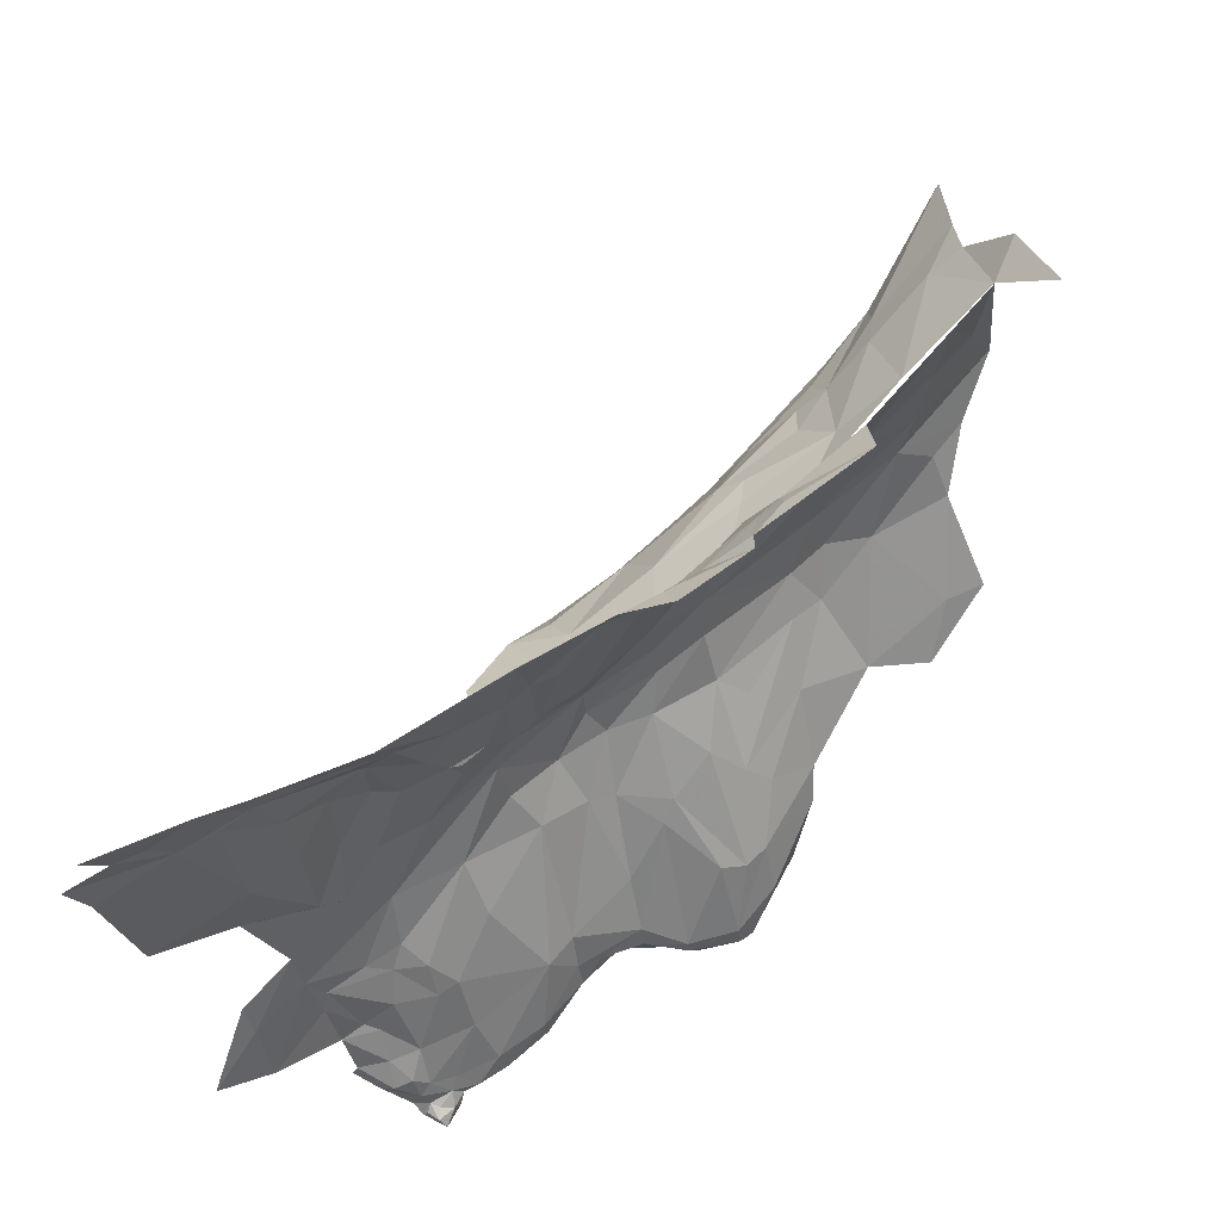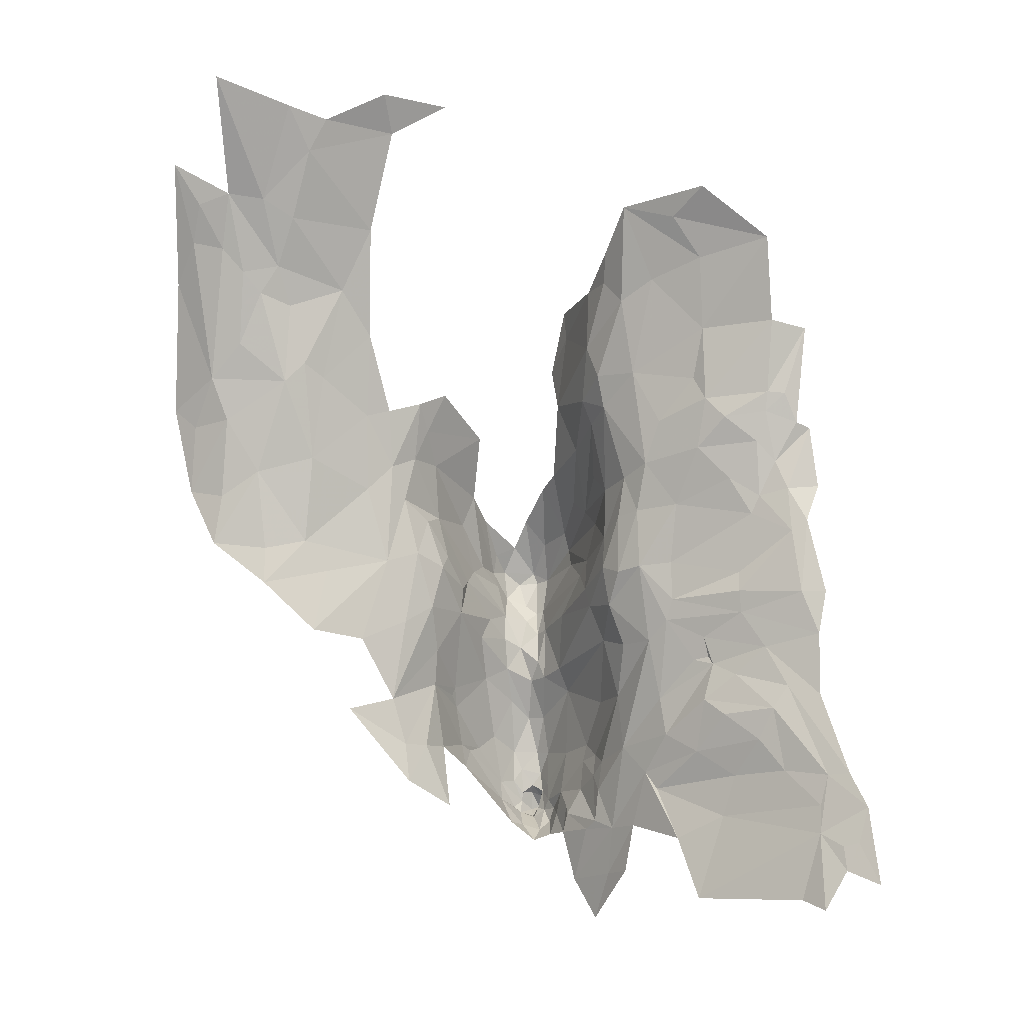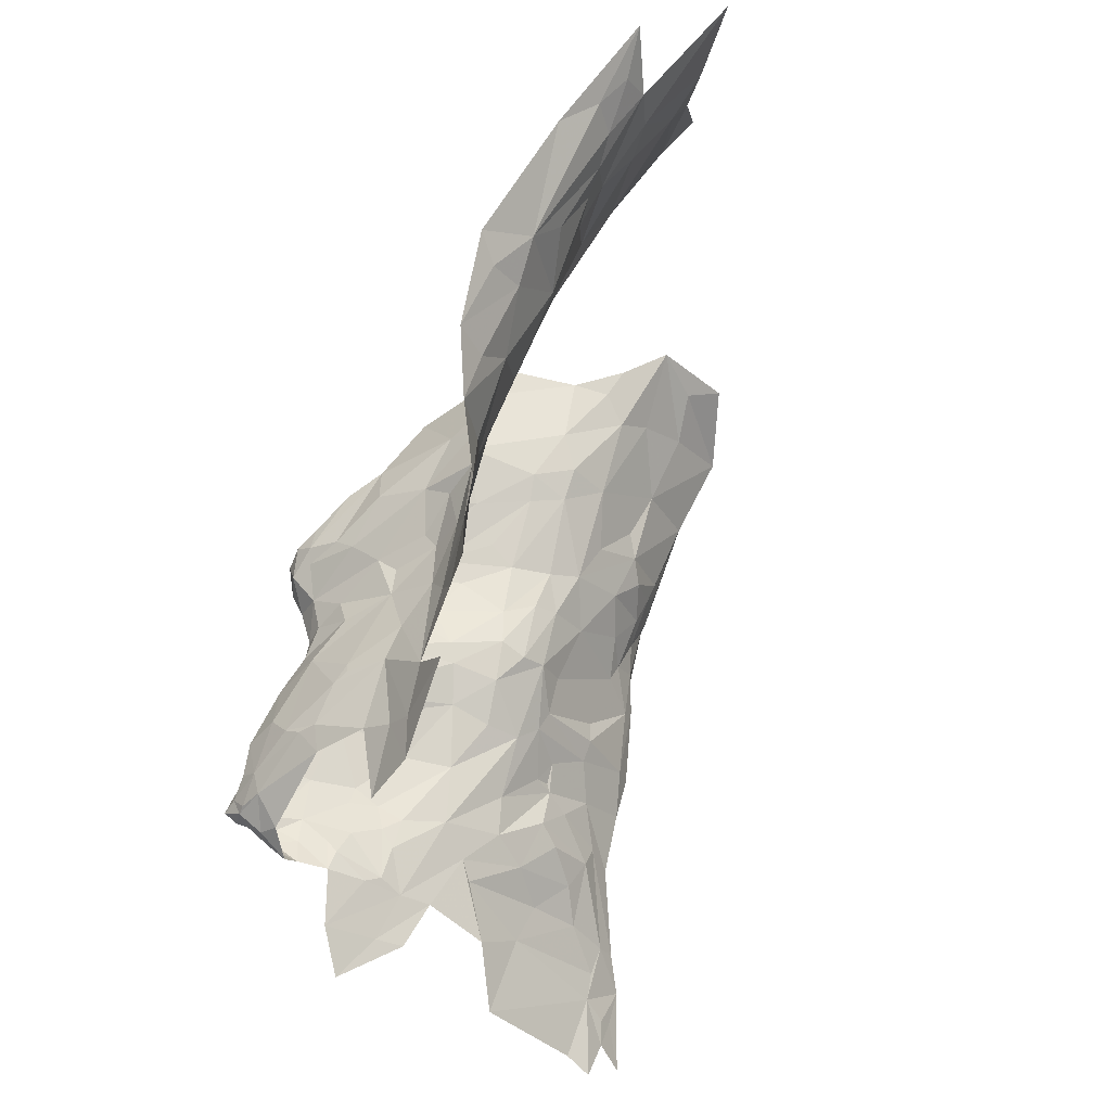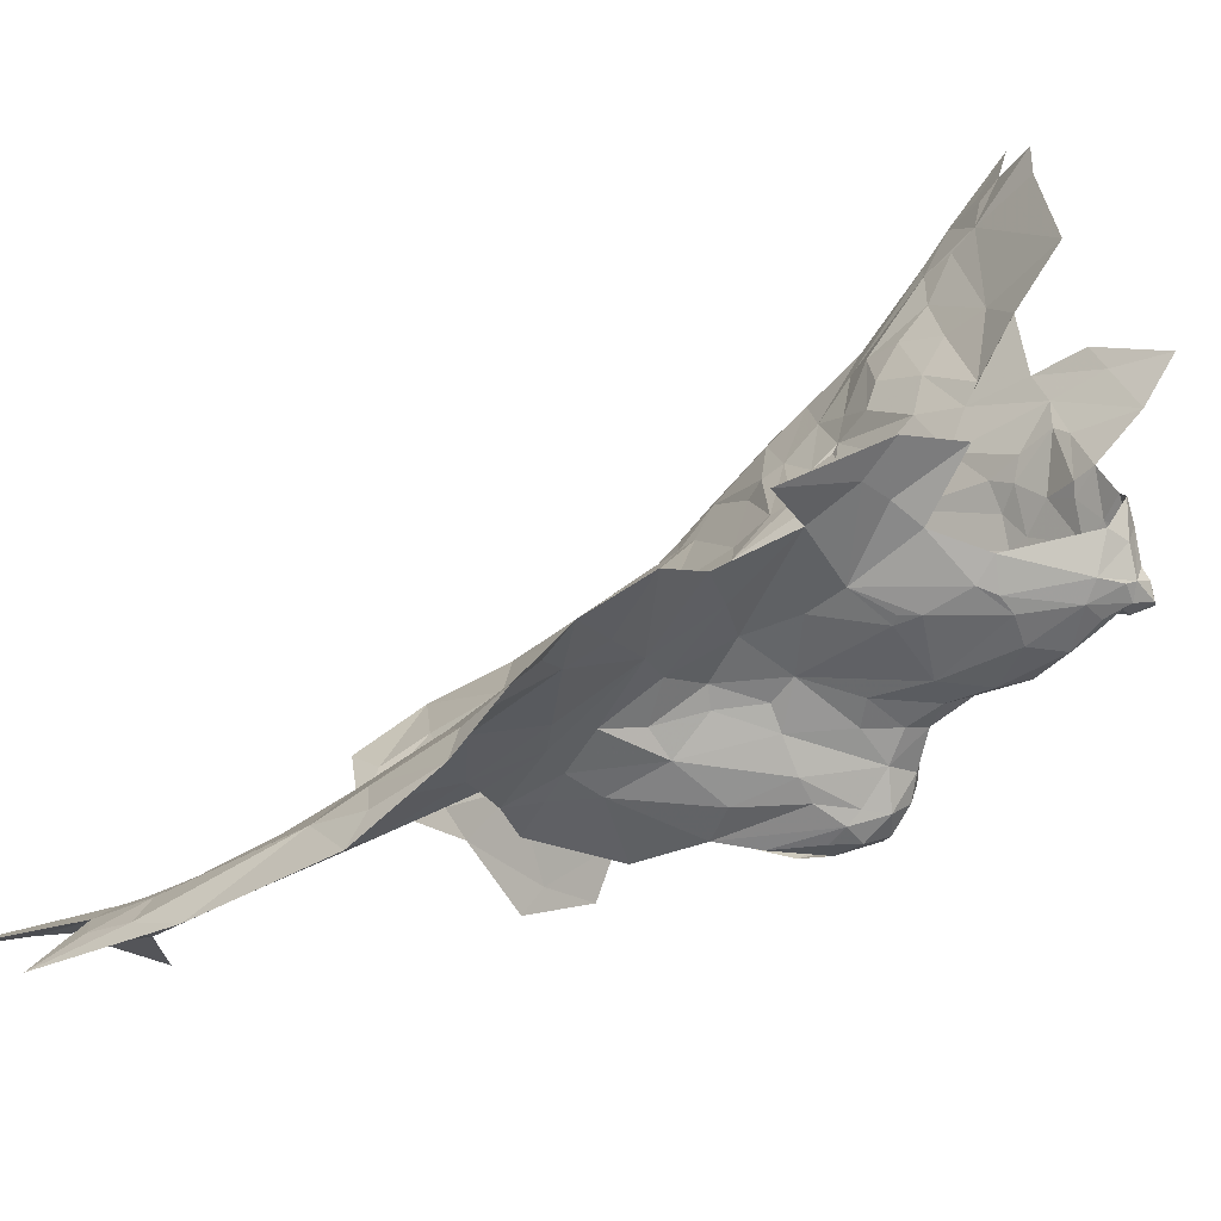
<metadata>
{"format":"obj","ext":"obj","renderer":"f3d","projection":"perspective","resolution":1024,"background":"white","views":[{"elev":74.6,"azim":69.9,"up":"+Z"},{"elev":-20.7,"azim":-66.9,"up":"+Y"},{"elev":-29.5,"azim":-149.5,"up":"+Y"},{"elev":-69.2,"azim":-32.2,"up":"+Z"}]}
</metadata>
<code>
v -0.9052 6.927 -1.414
v -0.9314 6.907 -1.421
v -0.9662 6.958 -1.438
v -0.9068 6.958 -1.387
v -0.9103 6.943 -1.362
v -0.8882 6.938 -1.376
v -1.097 7.073 -1.152
v -1.017 7.131 -1.258
v -1.181 7.182 -1.111
v -0.9304 7.022 -1.34
v -0.9175 7.029 -1.372
v -0.9506 7.098 -1.343
v -1.002 7.052 -1.44
v -1.075 7.164 -1.428
v -0.9888 7.133 -1.403
v -1.285 6.966 -1.471
v -1.338 6.959 -1.494
v -1.263 7.104 -1.463
v -0.9375 7.031 -1.419
v -0.9298 6.967 -1.423
v -0.9452 7.102 -1.38
v -1.231 6.848 -1.441
v -1.332 6.881 -1.487
v -1.118 6.958 -1.455
v -0.9746 6.918 -1.434
v -0.9942 6.858 -1.401
v -1.117 7.008 -1.465
v -1.153 7.083 -1.463
v -1.028 6.857 -1.258
v -1.035 6.905 -1.223
v -1.074 6.824 -1.176
v -0.9765 7.004 -1.279
v -1.031 7.002 -1.21
v -0.9541 6.861 -1.392
v -0.9289 6.917 -1.341
v -0.9175 6.898 -1.356
v -1.025 6.969 -1.221
v -0.9727 6.92 -1.294
v -0.9825 6.817 -1.353
v -0.9485 6.847 -1.354
v -0.9818 6.826 -1.316
v -1.01 7.172 -1.316
v -1.005 6.719 -1.251
v -1.02 6.819 -1.271
v -1.056 6.812 -1.204
v -1.034 7.194 -1.394
v -0.9065 6.907 -1.375
v -0.8963 6.892 -1.391
v -0.9148 6.884 -1.381
v -0.8672 6.919 -1.388
v -0.8916 6.947 -1.396
v -0.907 6.982 -1.368
v -1.452 7.013 -1.567
v -1.081 7.003 -1.463
v -1.046 7.017 -1.457
v -1.222 6.978 -1.461
v -1.014 6.876 -1.265
v -0.9919 7.173 -1.354
v -0.9255 6.955 -1.345
v -0.9184 6.898 -1.412
v -0.877 6.912 -1.403
v -0.8789 6.911 -1.377
v -0.9378 6.894 -1.325
v -0.9378 6.866 -1.335
v -0.9732 6.873 -1.304
v -0.9217 6.993 -1.407
v -0.9102 6.943 -1.41
v -1.164 7.062 -1.087
v -1.061 6.969 -1.178
v -0.8953 6.918 -1.374
v -1.074 6.921 -1.179
v -1.177 7.119 -1.456
v -1.181 7.101 -1.46
v -1.286 7.171 -1.448
v -1.371 7.049 -1.508
v -1.099 6.944 -1.15
v -0.895 6.899 -1.381
v -1.26 7.1 -0.7346
v -1.251 7.016 -0.6939
v -1.249 7.053 -0.802
v -1.153 6.954 -1.082
v -1.251 7.146 -0.9852
v -1.088 6.885 -1.163
v -1.212 6.721 -0.6526
v -1.195 6.597 -0.6993
v -1.157 6.626 -0.9242
v -1.159 6.858 -1.007
v -1.196 6.859 -0.8278
v -1.176 6.783 -0.8611
v -1.211 7.032 -0.9776
v -1.271 7.178 -0.9386
v -1.241 7.096 -0.8917
v -1.319 7.365 -0.7345
v -1.292 7.253 -0.7728
v -1.301 7.291 -0.9157
v -1.351 7.436 -0.7691
v -1.366 7.5 -0.7035
v -1.327 7.398 -0.7141
v -1.159 6.894 -1.031
v -1.201 6.958 -0.9701
v -1.208 6.913 -0.9024
v -1.244 7.082 -0.8509
v -1.088 6.802 -1.133
v -1.162 6.75 -0.964
v -1.117 6.796 -1.076
v -1.218 6.695 -0.5745
v -1.223 6.763 -0.552
v -1.214 6.611 -0.5377
v -1.245 6.974 -0.8296
v -1.241 7.01 -0.8725
v -1.253 6.974 -0.7252
v -1.229 6.833 -0.6271
v -1.219 6.776 -0.6471
v -1.294 7.213 -0.7738
v -1.279 7.172 -0.7763
v -1.283 7.217 -0.9204
v -1.266 7.112 -0.6206
v -1.244 6.993 -0.6303
v -1.383 7.499 -0.8235
v -1.402 7.55 -0.7581
v -1.366 7.49 -0.943
v -1.413 7.591 -0.7938
v -1.223 7.153 -1.051
v -1.253 7.233 -1.07
v -1.307 7.29 -0.9823
v -1.38 7.557 -0.6781
v -1.392 7.594 -0.669
v -1.219 6.853 -0.7171
v -1.235 6.917 -0.7625
v -1.339 7.401 -0.8881
v -1.322 7.406 -0.6555
v -1.323 7.529 -0.6046
v -1.291 7.414 -0.6014
v -1.289 7.196 -0.6458
v -1.309 7.32 -0.6548
v -1.306 7.34 -0.6232
v -1.345 7.537 -0.6248
v -1.377 7.591 -0.6376
v -1.337 7.463 -0.6752
v -1.214 6.643 -0.6023
v -1.212 6.57 -0.6496
v -1.218 6.691 -0.6056
v -1.391 7.719 -0.585
v -1.229 6.832 -0.5832
v -1.052 6.714 -1.157
v -1.002 6.635 -1.206
v -1.081 6.711 -1.108
v -1.438 7.728 -0.6401
v -1.278 7.194 -0.5996
v -1.258 7.136 -0.8639
v -1.243 7.098 -0.8601
v -1.425 7.67 -0.9453
v -1.491 7.841 -0.8763
v -1.45 7.73 -0.7832
v -0.988 7.332 -1.327
v -0.969 7.407 -1.349
v -0.9798 7.407 -1.319
v -1.011 7.272 -1.331
v -1.022 7.242 -1.367
v -0.9974 7.311 -1.363
v -1.139 7.349 -1.179
v -1.06 7.407 -1.23
v -0.9816 7.33 -1.345
v -1.473 7.813 -0.9499
v -1.407 7.685 -1.03
v -1.298 7.837 -1.143
v -1.302 7.896 -1.145
v -1.417 7.876 -1.044
v -1.252 7.702 -1.182
v -1.401 7.755 -1.056
v -1.257 7.52 -1.099
v -1.282 7.478 -1.064
v -1.166 7.482 -1.154
v -1.382 7.624 -1.027
v -1.334 7.478 -1.002
v -1.194 7.296 -1.146
v -1.196 7.257 -1.135
v -1.091 7.281 -1.241
v -1.271 7.311 -1.077
v -1.294 7.289 -1.034
v -1.012 7.208 -1.33
v -1.044 7.177 -1.267
v -1.508 7.861 -0.7654
v -1.514 7.875 -0.6203
v -1.347 7.661 -1.088
v -1.046 7.314 -1.394
v -1.052 7.415 -1.42
v -1.014 7.427 -1.41
v -1.005 7.369 -1.407
v -1.126 7.511 -1.407
v -1.056 7.455 -1.411
v -1.154 7.585 -1.232
v -1.068 7.479 -1.242
v -1.116 7.572 -1.273
v -1.247 7.595 -1.143
v -1.148 7.516 -1.188
v -1.332 7.402 -0.9755
v -1.313 7.402 -1.024
v -1.463 7.867 -0.9919
v -1.02 7.477 -1.31
v -1.2 7.439 -1.119
v -1.051 7.443 -1.239
v -0.9754 7.428 -1.355
v -1.394 7.567 -0.9014
v -1.27 7.378 -1.072
v -1.162 7.372 -1.154
v -0.9805 7.405 -1.387
v -1.03 7.477 -1.378
v -1.059 7.523 -1.339
v -1.416 7.639 -0.8173
v -1.047 7.384 -1.412
v -1.232 7.794 -1.203
v -1.028 7.275 -1.306
v -1.331 7.611 -1.074
v -1.559 7.98 -0.9093
v -1.493 7.92 -0.9758
v -0.9799 7.353 -1.372
v -1.589 7.977 -0.7294
v -1.554 7.939 -0.805
v -1.653 7.483 -1.692
v -1.699 7.655 -1.61
v -1.608 7.514 -1.589
v -1.445 7.327 -1.492
v -1.398 7.353 -1.444
v -1.39 7.208 -1.473
v -1.115 7.285 -1.401
v -1.206 7.346 -1.414
v -1.058 7.255 -1.389
v -1.265 7.65 -1.361
v -1.199 7.542 -1.404
v -1.365 7.559 -1.42
v -1.746 7.667 -1.756
v -1.76 7.728 -1.685
v -1.824 7.856 -1.802
v -1.871 7.919 -1.741
v -1.556 7.614 -1.491
v -1.648 7.673 -1.548
v -1.451 7.161 -1.543
v -1.525 7.169 -1.618
v -1.595 7.26 -1.7
v -1.52 7.295 -1.594
v -1.856 7.901 -1.68
v -1.423 7.692 -1.373
v -1.43 7.613 -1.41
v -2.059 8.174 -1.592
v -1.948 8.143 -1.486
v -1.875 7.985 -1.578
v -1.319 7.456 -1.433
v -1.435 7.551 -1.436
v -1.211 7.476 -1.426
v -1.152 7.386 -1.424
v -1.688 7.844 -1.488
v -1.687 7.694 -1.572
v -1.738 7.804 -1.583
v -1.612 7.766 -1.46
v -1.238 7.265 -1.415
v -1.342 7.25 -1.435
v -1.335 7.338 -1.415
v -1.505 7.47 -1.511
v -1.558 7.353 -1.627
v -1.437 7.462 -1.457
v -1.374 7.431 -1.433
v -1.602 7.333 -1.697
v -1.704 7.583 -1.816
v -1.659 7.459 -1.846
v -1.709 7.626 -1.863
v -1.638 7.346 -1.798
v -1.713 7.957 -1.413
v -1.878 8.072 -1.474
v -1.783 8.13 -1.333
v -1.825 7.957 -1.535
v -1.112 7.41 -1.42
v -1.707 7.586 -1.739
v -1.656 7.44 -1.773
v -1.309 7.369 -1.415
v -1.243 7.318 -1.408
v -1.91 7.982 -1.708
v -1.907 7.995 -1.642
v -1.135 7.239 -1.412
v -1.789 7.873 -1.586
v -1.819 7.859 -1.651
v -1.888 8.13 -1.431
v -1.844 8.187 -1.321
v -1.724 8.203 -1.241
v -1.48 7.523 -1.466
v -1.524 7.63 -1.455
v -1.477 7.657 -1.405
v -1.783 7.822 -1.628
v -1.956 8.059 -1.743
f 1 2 3
f 4 5 6
f 7 8 9
f 10 11 12
f 13 14 15
f 16 17 18
f 19 20 3
f 19 21 11
f 16 22 23
f 24 25 26
f 27 18 28
f 29 30 31
f 32 8 33
f 34 26 25
f 5 35 36
f 32 37 38
f 34 39 26
f 40 41 39
f 12 8 10
f 12 42 8
f 43 44 45
f 46 15 14
f 46 21 15
f 34 40 39
f 47 5 36
f 48 47 49
f 50 51 6
f 20 1 3
f 52 5 4
f 23 17 16
f 23 53 17
f 54 25 24
f 3 2 25
f 13 55 14
f 3 25 54
f 56 18 27
f 44 29 45
f 38 30 57
f 12 58 42
f 12 11 21
f 59 32 35
f 10 8 32
f 60 34 25
f 60 40 34
f 60 48 49
f 60 1 61
f 61 48 60
f 50 62 48
f 49 40 60
f 36 63 64
f 38 35 32
f 65 64 63
f 65 41 64
f 65 44 41
f 65 57 44
f 11 66 19
f 52 4 66
f 21 58 12
f 21 46 58
f 4 67 66
f 51 61 1
f 33 8 7
f 68 7 9
f 68 69 7
f 55 28 14
f 55 27 28
f 56 16 18
f 56 22 16
f 70 6 5
f 62 50 6
f 33 37 32
f 71 31 30
f 28 72 14
f 28 73 72
f 18 73 28
f 18 72 73
f 5 59 35
f 5 52 59
f 40 64 41
f 40 36 64
f 36 49 47
f 36 40 49
f 61 50 48
f 61 51 50
f 30 37 71
f 30 38 37
f 19 15 21
f 19 13 15
f 24 27 54
f 24 56 27
f 65 38 57
f 65 63 38
f 4 51 67
f 4 6 51
f 18 74 72
f 18 75 74
f 11 52 66
f 11 10 52
f 69 33 7
f 69 37 33
f 10 59 52
f 10 32 59
f 66 20 19
f 66 67 20
f 57 29 44
f 57 30 29
f 75 17 53
f 75 18 17
f 35 63 36
f 35 38 63
f 31 45 29
f 60 2 1
f 60 25 2
f 54 55 3
f 54 27 55
f 69 68 76
f 71 69 76
f 71 37 69
f 70 62 6
f 77 48 62
f 47 77 62
f 47 48 77
f 47 70 5
f 47 62 70
f 1 67 51
f 1 20 67
f 3 13 19
f 3 55 13
f 78 79 80
f 81 68 82
f 81 83 76
f 84 85 86
f 87 88 89
f 90 91 92
f 90 82 91
f 93 94 95
f 96 97 98
f 99 100 101
f 90 102 100
f 81 103 83
f 99 104 105
f 106 107 108
f 109 110 111
f 84 112 107
f 84 89 113
f 114 115 116
f 117 118 78
f 119 120 97
f 119 121 122
f 86 89 84
f 43 45 103
f 9 123 68
f 124 125 82
f 126 120 127
f 88 128 89
f 129 111 128
f 95 125 130
f 91 82 125
f 131 132 133
f 114 134 115
f 135 136 134
f 105 103 99
f 101 88 87
f 129 128 88
f 137 126 138
f 137 139 126
f 126 97 120
f 126 139 97
f 84 140 141
f 84 107 142
f 130 93 95
f 119 97 96
f 137 138 143
f 81 99 103
f 81 100 99
f 81 90 100
f 81 82 90
f 135 94 93
f 135 134 114
f 118 79 78
f 144 112 79
f 144 79 118
f 76 68 81
f 110 80 111
f 110 102 80
f 119 130 121
f 119 96 130
f 145 146 43
f 145 147 146
f 148 127 122
f 148 143 127
f 141 85 84
f 9 124 123
f 116 91 125
f 116 115 91
f 79 111 80
f 79 112 111
f 89 104 87
f 89 86 104
f 78 115 117
f 102 90 92
f 134 136 149
f 113 112 84
f 128 111 112
f 78 102 150
f 78 80 102
f 139 98 97
f 135 93 98
f 100 110 101
f 100 102 110
f 115 150 91
f 115 78 150
f 127 138 126
f 127 143 138
f 131 135 98
f 131 136 135
f 139 131 98
f 139 132 131
f 122 120 119
f 122 127 120
f 128 113 89
f 128 112 113
f 134 117 115
f 134 149 117
f 133 136 131
f 103 145 43
f 103 105 145
f 93 96 98
f 93 130 96
f 107 112 144
f 105 147 145
f 101 129 88
f 101 110 109
f 99 87 104
f 99 101 87
f 31 83 103
f 31 71 83
f 129 109 111
f 129 101 109
f 82 123 124
f 82 68 123
f 31 103 45
f 140 106 108
f 140 84 142
f 142 106 140
f 142 107 106
f 132 139 137
f 150 92 91
f 150 151 92
f 102 151 150
f 102 92 151
f 116 95 94
f 116 125 95
f 71 76 83
f 94 114 116
f 94 135 114
f 152 153 154
f 155 156 157
f 158 159 160
f 161 155 162
f 156 155 163
f 164 152 165
f 166 167 168
f 169 166 170
f 171 172 173
f 174 175 172
f 176 177 178
f 179 180 124
f 181 58 159
f 178 177 182
f 154 183 184
f 154 184 148
f 170 185 169
f 170 164 165
f 186 160 159
f 187 188 189
f 187 190 191
f 192 193 194
f 192 195 196
f 125 197 130
f 180 179 198
f 168 170 166
f 199 164 170
f 153 183 154
f 193 157 200
f 173 201 202
f 203 200 157
f 121 152 204
f 121 174 152
f 205 172 175
f 206 202 201
f 176 179 177
f 206 201 205
f 188 207 189
f 208 209 203
f 122 154 148
f 210 152 154
f 186 211 189
f 212 166 169
f 212 167 166
f 155 158 163
f 213 182 42
f 165 185 170
f 174 172 214
f 153 215 183
f 164 216 215
f 172 201 173
f 172 205 201
f 124 177 179
f 9 182 177
f 155 213 158
f 155 161 213
f 169 195 192
f 217 189 207
f 160 186 189
f 208 191 190
f 208 203 188
f 164 153 152
f 164 215 153
f 209 200 203
f 194 193 200
f 175 198 205
f 121 130 197
f 9 177 124
f 181 42 58
f 181 213 42
f 209 194 200
f 199 216 164
f 8 182 9
f 8 42 182
f 121 175 174
f 121 197 175
f 203 207 188
f 203 157 156
f 161 176 178
f 206 205 176
f 157 162 155
f 157 193 202
f 202 162 157
f 202 206 162
f 205 179 176
f 205 198 179
f 218 219 215
f 218 184 219
f 207 156 217
f 207 203 156
f 174 165 152
f 174 185 165
f 198 197 180
f 198 175 197
f 196 193 192
f 196 202 193
f 168 199 170
f 168 216 199
f 213 178 182
f 213 161 178
f 183 219 184
f 183 215 219
f 196 173 202
f 196 195 173
f 181 158 213
f 181 159 158
f 122 210 154
f 122 121 204
f 187 189 211
f 206 161 162
f 206 176 161
f 204 210 122
f 204 152 210
f 188 191 208
f 188 187 191
f 217 160 189
f 163 158 160
f 163 217 156
f 163 160 217
f 125 180 197
f 125 124 180
f 185 195 169
f 214 173 195
f 185 214 195
f 185 174 214
f 214 171 173
f 214 172 171
f 220 221 222
f 223 224 225
f 186 226 227
f 186 228 226
f 229 230 231
f 232 233 221
f 232 234 235
f 236 222 237
f 238 223 225
f 239 240 241
f 242 232 235
f 243 229 244
f 245 246 247
f 231 248 249
f 231 250 248
f 251 248 250
f 75 238 225
f 252 253 254
f 255 236 237
f 74 256 72
f 257 258 256
f 257 74 75
f 257 256 74
f 259 223 260
f 261 224 223
f 227 248 251
f 262 261 248
f 240 260 241
f 263 220 260
f 264 265 266
f 220 263 267
f 268 269 270
f 268 271 269
f 251 250 272
f 250 230 272
f 250 231 230
f 273 274 265
f 273 221 220
f 258 275 276
f 262 248 275
f 271 247 269
f 242 277 278
f 253 237 222
f 253 252 237
f 256 14 72
f 279 46 14
f 256 279 14
f 256 227 226
f 254 280 252
f 281 278 280
f 234 232 266
f 222 260 220
f 222 259 260
f 282 270 269
f 283 284 270
f 259 285 223
f 286 287 285
f 244 231 249
f 244 229 231
f 186 251 211
f 186 227 251
f 46 159 58
f 46 279 228
f 239 223 238
f 232 264 266
f 232 221 273
f 246 269 247
f 246 282 269
f 265 274 267
f 281 233 232
f 288 221 233
f 159 228 186
f 159 46 228
f 281 288 233
f 281 280 288
f 252 255 237
f 268 252 271
f 268 255 252
f 278 247 280
f 278 245 247
f 230 190 187
f 289 235 234
f 277 242 235
f 236 259 222
f 236 285 259
f 257 225 224
f 257 75 225
f 227 275 248
f 227 276 275
f 220 274 273
f 220 267 274
f 221 253 222
f 221 254 253
f 285 261 223
f 249 248 261
f 240 263 260
f 240 267 263
f 280 271 252
f 280 247 271
f 285 249 261
f 285 287 249
f 187 272 230
f 211 251 272
f 187 211 272
f 258 262 275
f 224 261 262
f 224 258 257
f 224 262 258
f 289 277 235
f 289 278 277
f 281 242 278
f 281 232 242
f 254 288 280
f 254 221 288
f 287 244 249
f 287 243 244
f 256 276 227
f 256 258 276
f 236 286 285
f 236 255 286
f 273 264 232
f 273 265 264
f 223 241 260
f 223 239 241
f 283 270 282
f 279 226 228
f 279 256 226

</code>
